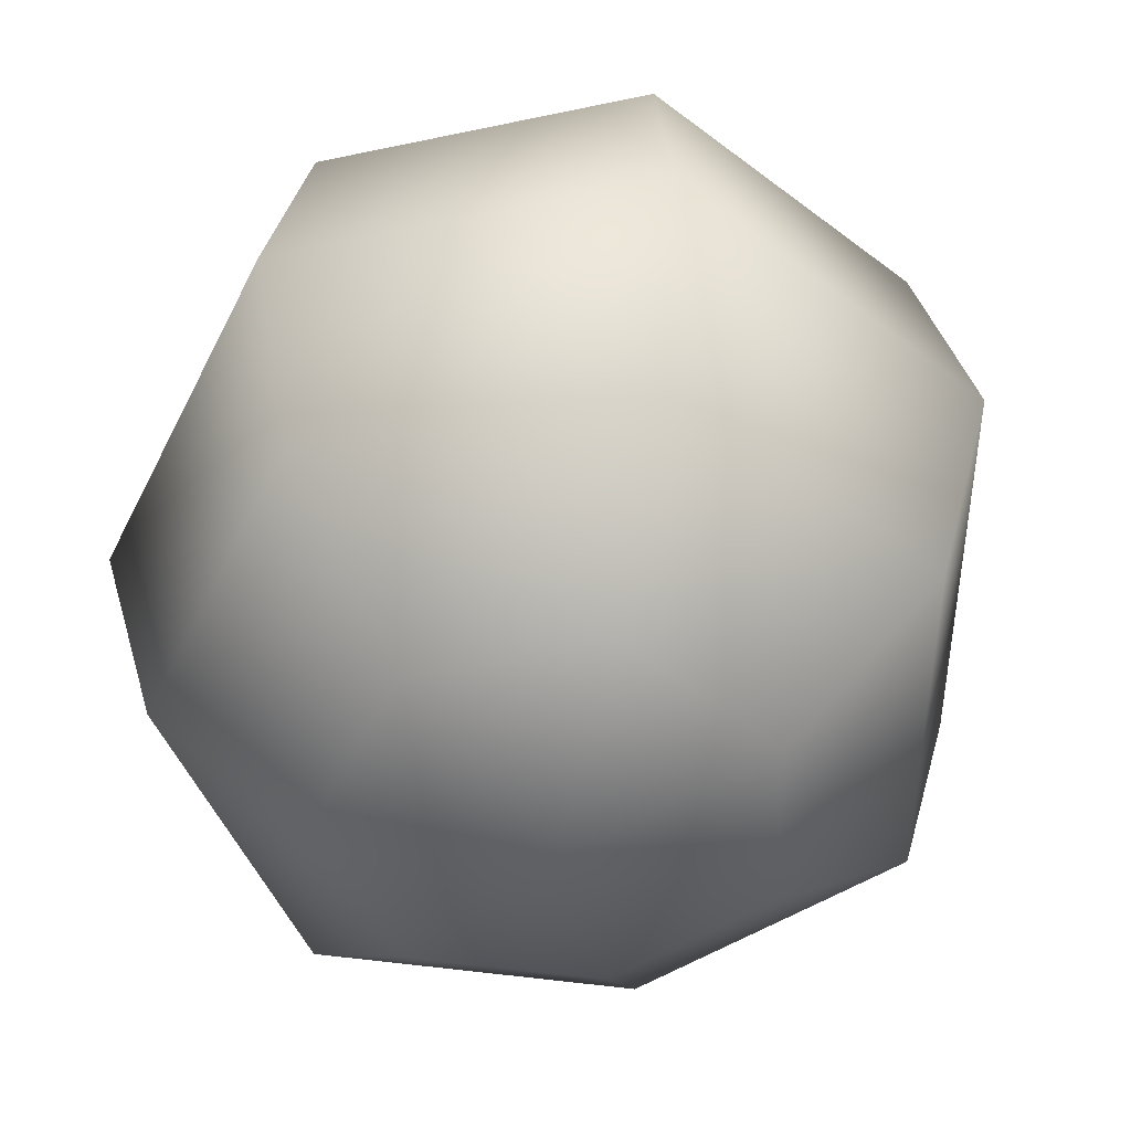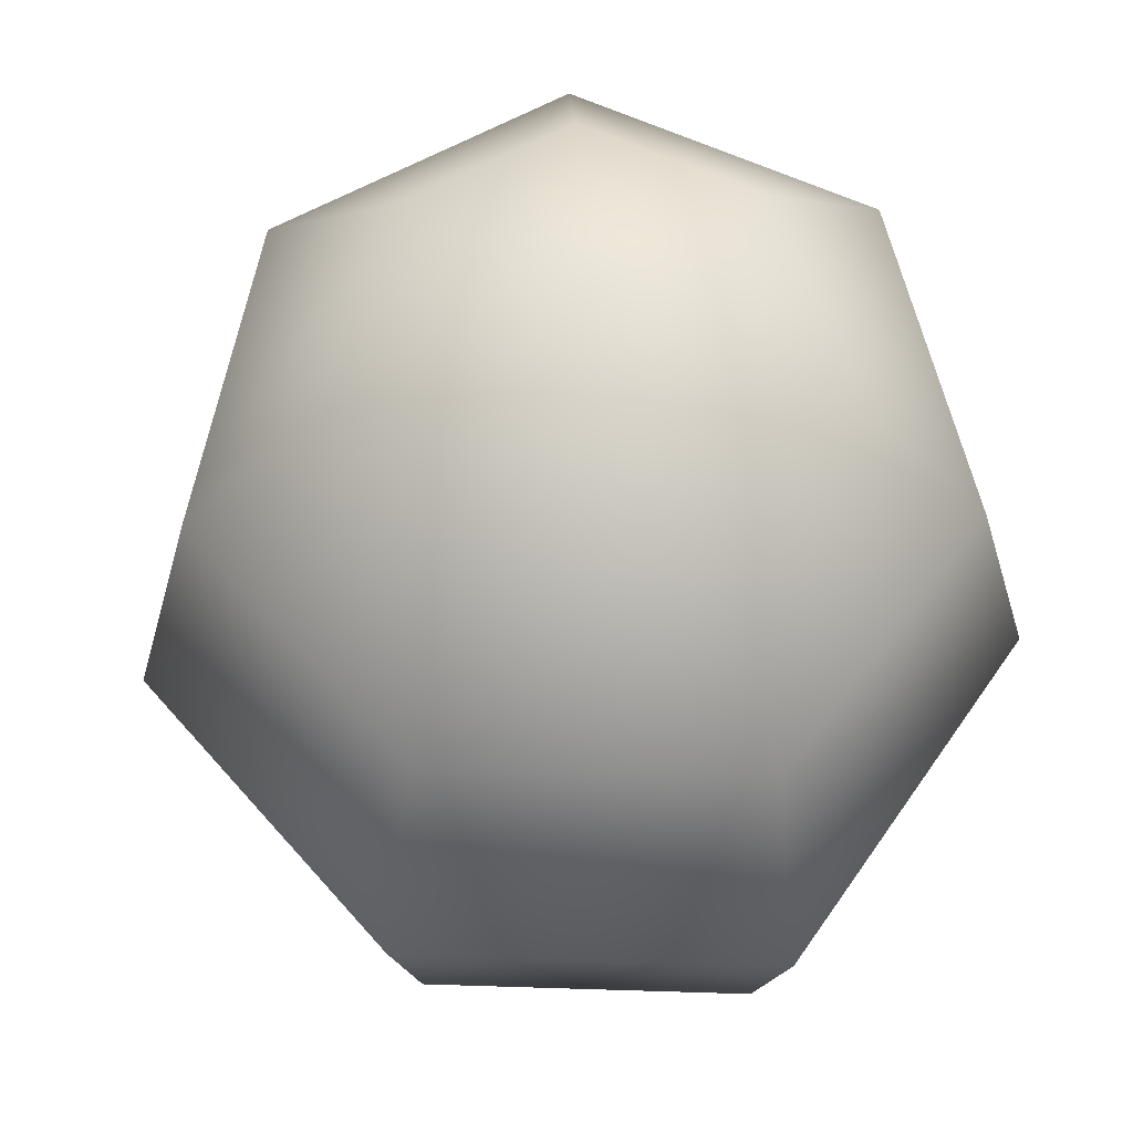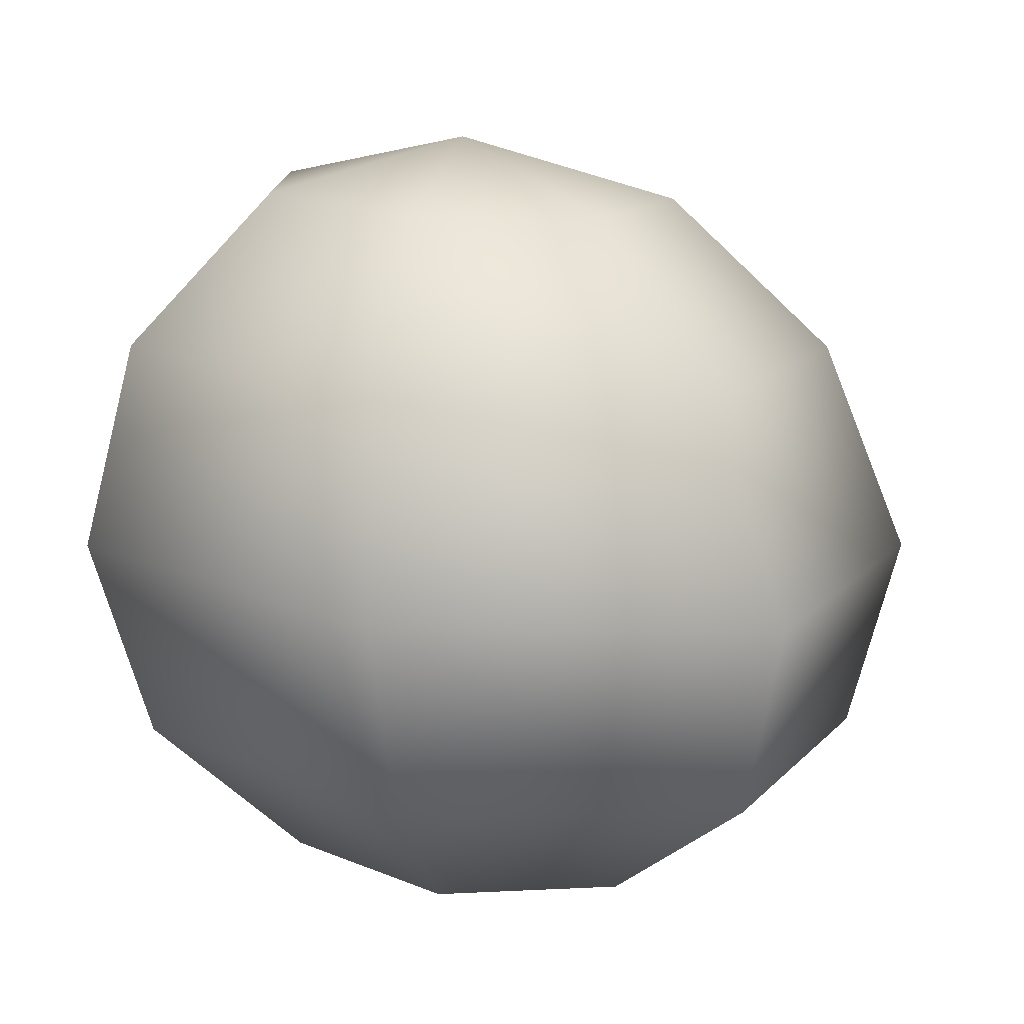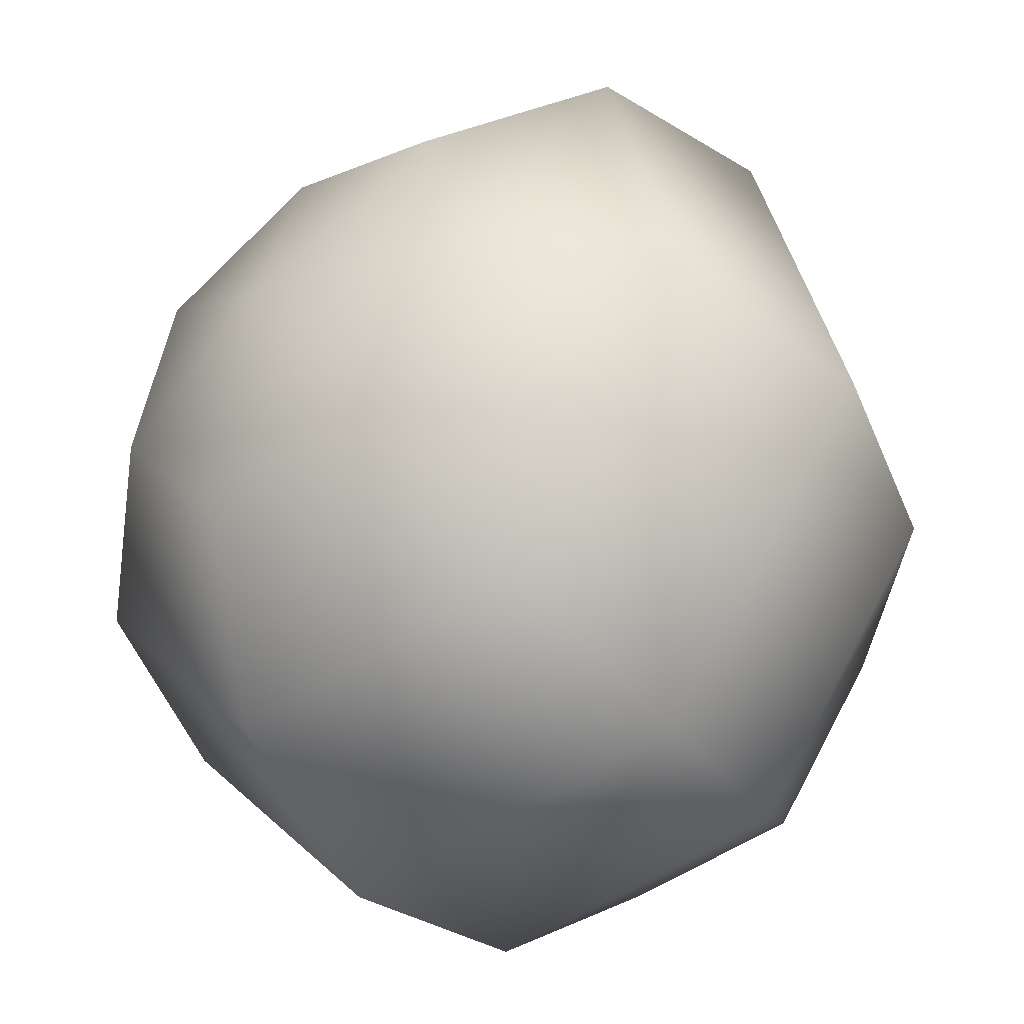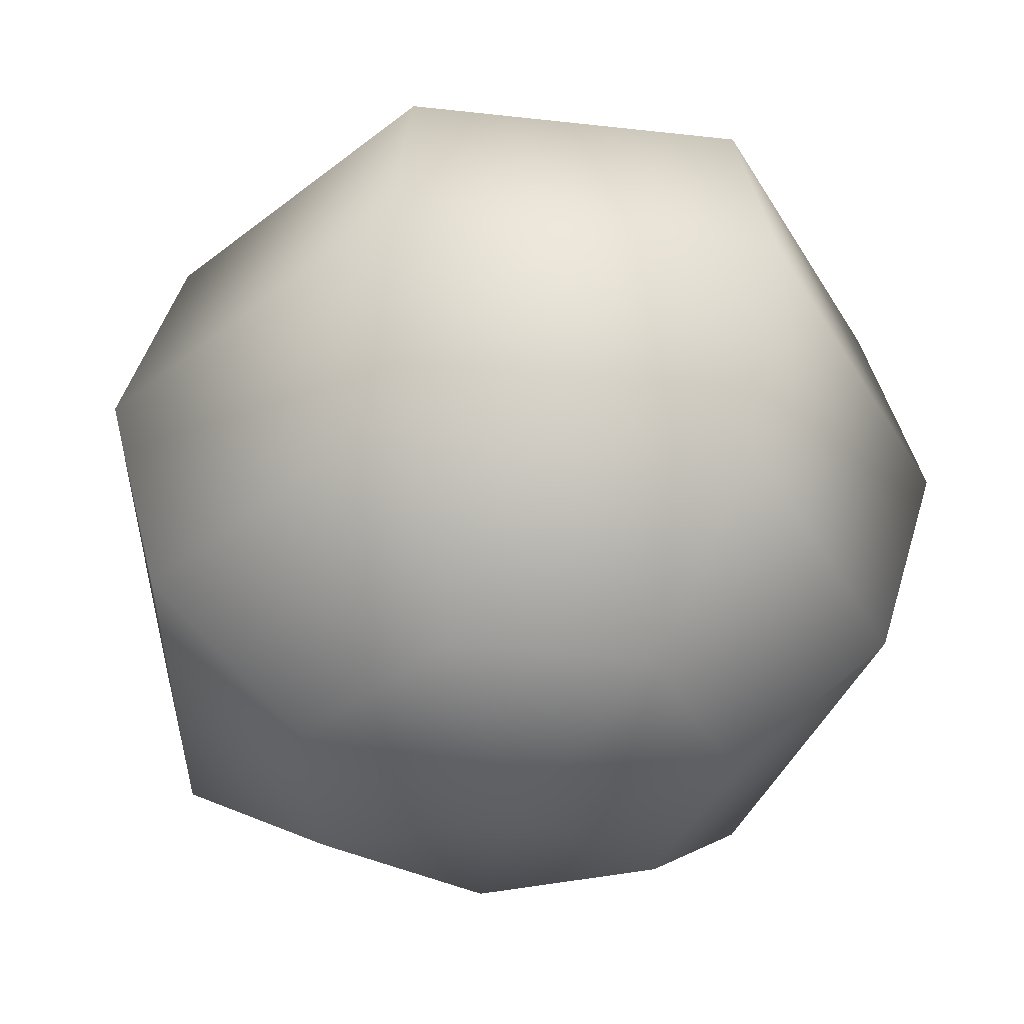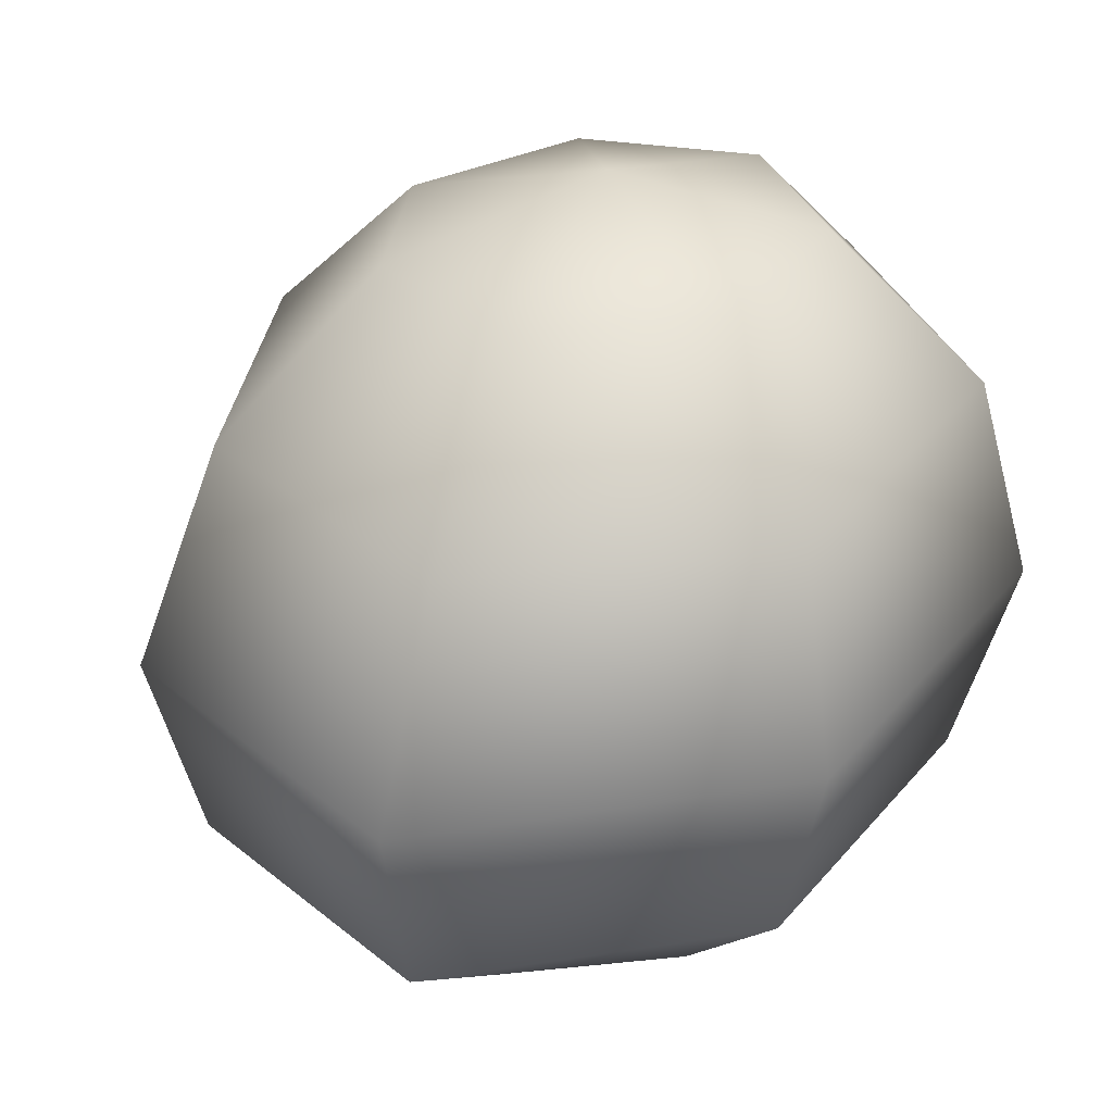
<metadata>
{"format":"obj","ext":"obj","renderer":"f3d","projection":"perspective","resolution":1024,"background":"white","views":[{"elev":-46.4,"azim":13.7,"up":"+Z"},{"elev":60.4,"azim":-154.5,"up":"+Z"},{"elev":13.9,"azim":91.8,"up":"+Z"},{"elev":-48.8,"azim":-141.6,"up":"+Y"},{"elev":-38.6,"azim":-8.0,"up":"+Z"},{"elev":30.6,"azim":-107.1,"up":"+Z"}]}
</metadata>
<code>
g BunnyTail
v -0.006286 0.02057 -0.1731
v 0.05985 0.0802 -0.1569
v -0.009405 0.1104 -0.1568
v 0.106 0.1305 -0.1055
v -0.01403 0.1831 -0.1055
v -0.07872 0.08008 -0.1568
v -0.006286 0.02057 -0.1731
v 0.1422 -0.006954 -0.09453
v 0.07898 0.005998 -0.1535
v -0.006286 0.02057 -0.1731
v 0.1246 0.144 -0.02488
v 0.1662 -0.01423 -0.01245
v -0.1341 0.1305 -0.1055
v -0.09384 0.005931 -0.1534
v -0.006286 0.02057 -0.1731
v -0.1572 -0.006898 -0.09456
v -0.01403 0.2047 -0.02488
v -0.1526 0.144 -0.02488
v -0.1795 -0.01417 -0.01248
v -0.1294 0.1167 0.06368
v -0.1557 -0.0113 0.06928
v -0.009354 0.1693 0.06369
v 0.1107 0.1167 0.06366
v -0.07591 0.07175 0.1274
v -0.09096 -0.002589 0.1309
v -0.003876 0.01341 0.1536
v -0.006633 0.1022 0.1273
v -0.003876 0.01341 0.1536
v 0.06268 0.07179 0.1274
v -0.003876 0.01341 0.1536
v 0.1436 -0.01132 0.06929
v 0.08186 -0.002528 0.1308
v -0.003876 0.01341 0.1536
v 0.03602 -0.06348 0.1344
v -0.003876 0.01341 0.1536
v 0.06453 -0.1177 0.07596
v 0.07466 -0.1367 -0.005004
v -0.04089 -0.06353 0.1344
v -0.003876 0.01341 0.1536
v -0.06869 -0.1178 0.07598
v 0.06331 -0.1141 -0.08742
v -0.09096 -0.002589 0.1309
v -0.003876 0.01341 0.1536
v -0.1557 -0.0113 0.06928
v -0.07918 -0.1367 -0.00499
v -0.1795 -0.01417 -0.01248
v -0.0699 -0.1142 -0.08739
v -0.1572 -0.006898 -0.09456
v 0.03375 -0.05676 -0.1489
v -0.006286 0.02057 -0.1731
v -0.04316 -0.05682 -0.1488
v -0.006286 0.02057 -0.1731
v -0.09384 0.005931 -0.1534
v -0.006286 0.02057 -0.1731
g BunnyTail_0
f 3 2 1
f 4 2 3
f 5 4 3
f 5 3 6
f 6 3 7
f 4 8 2
f 8 9 2
f 2 9 10
f 11 4 5
f 12 8 4
f 11 12 4
f 13 5 6
f 13 6 14
f 14 6 15
f 16 13 14
f 17 5 13
f 17 11 5
f 18 13 16
f 18 17 13
f 19 18 16
f 20 18 19
f 21 20 19
f 22 17 18
f 20 22 18
f 23 11 17
f 22 23 17
f 24 20 21
f 25 24 21
f 26 24 25
f 24 27 20
f 27 22 20
f 28 27 24
f 27 29 22
f 29 23 22
f 30 29 27
f 23 31 11
f 31 12 11
f 29 32 23
f 32 31 23
f 33 32 29
f 32 34 31
f 35 34 32
f 31 36 12
f 34 36 31
f 36 37 12
f 12 37 8
f 34 38 36
f 39 38 34
f 38 40 36
f 36 40 37
f 37 41 8
f 8 41 9
f 38 42 40
f 43 42 38
f 42 44 40
f 40 45 37
f 40 44 45
f 37 45 41
f 44 46 45
f 45 46 47
f 45 47 41
f 46 48 47
f 41 49 9
f 41 47 49
f 9 49 50
f 47 48 51
f 47 51 49
f 49 51 52
f 48 53 51
f 51 53 54

</code>
